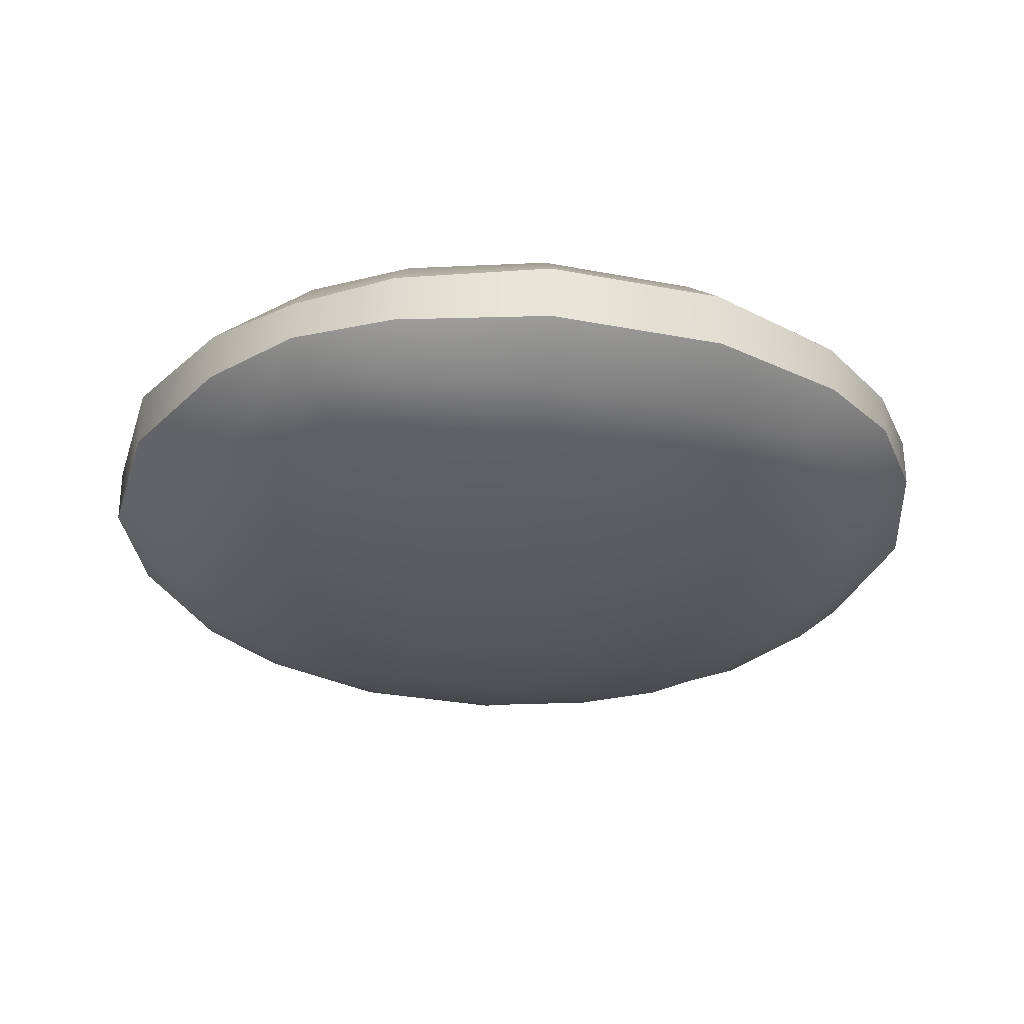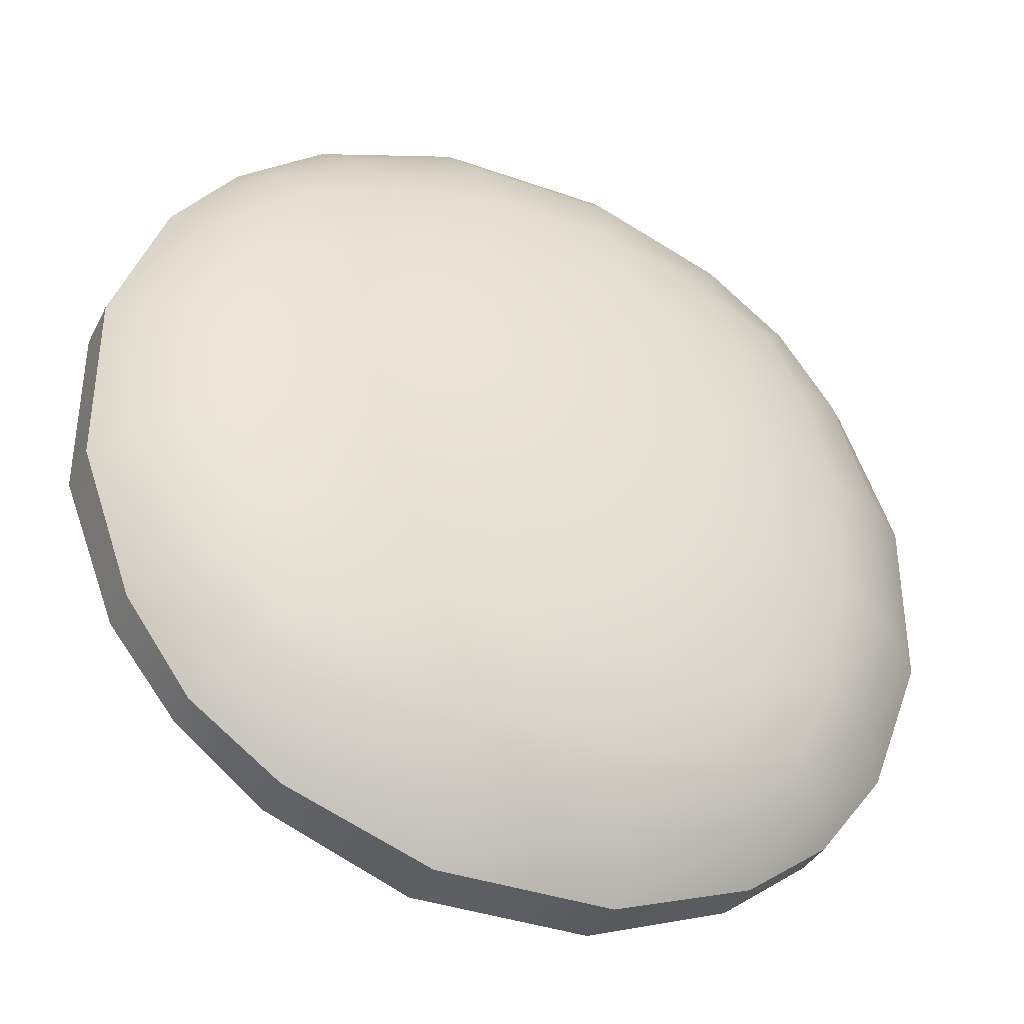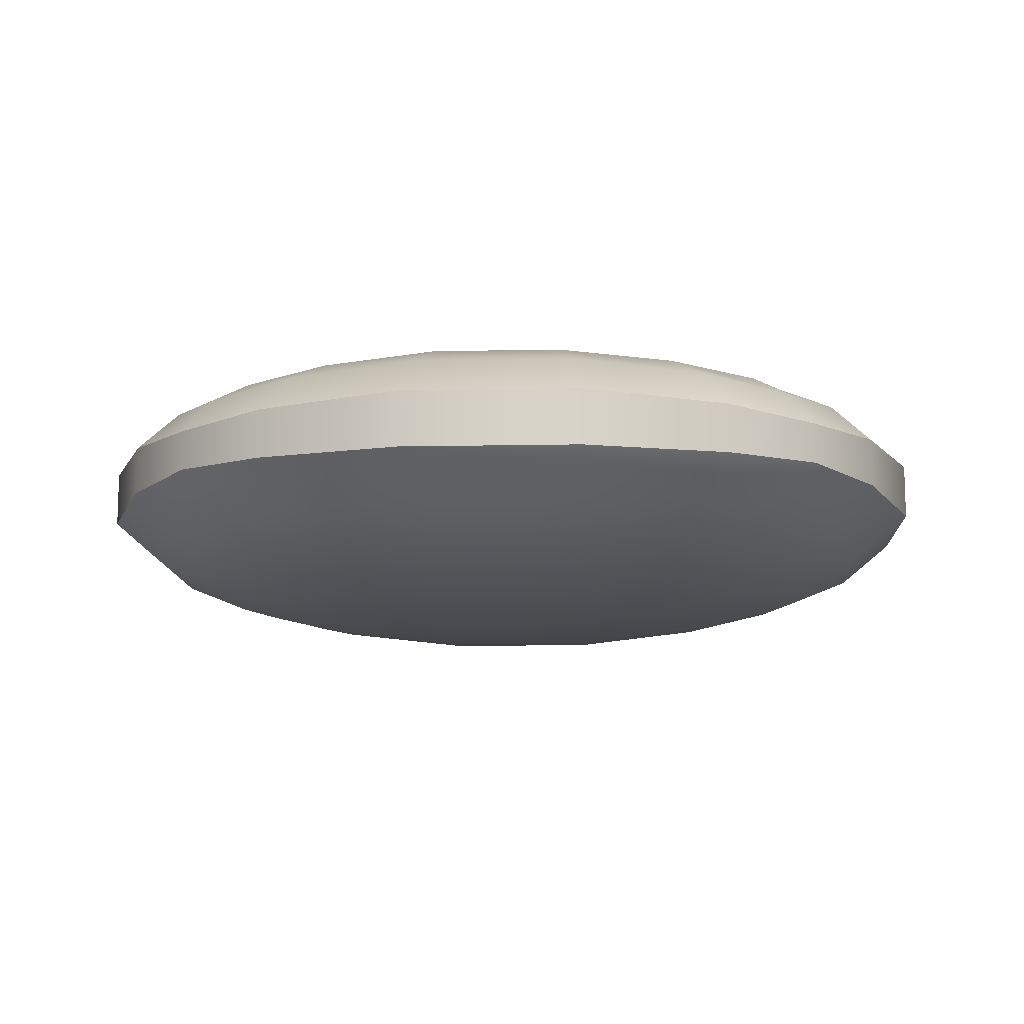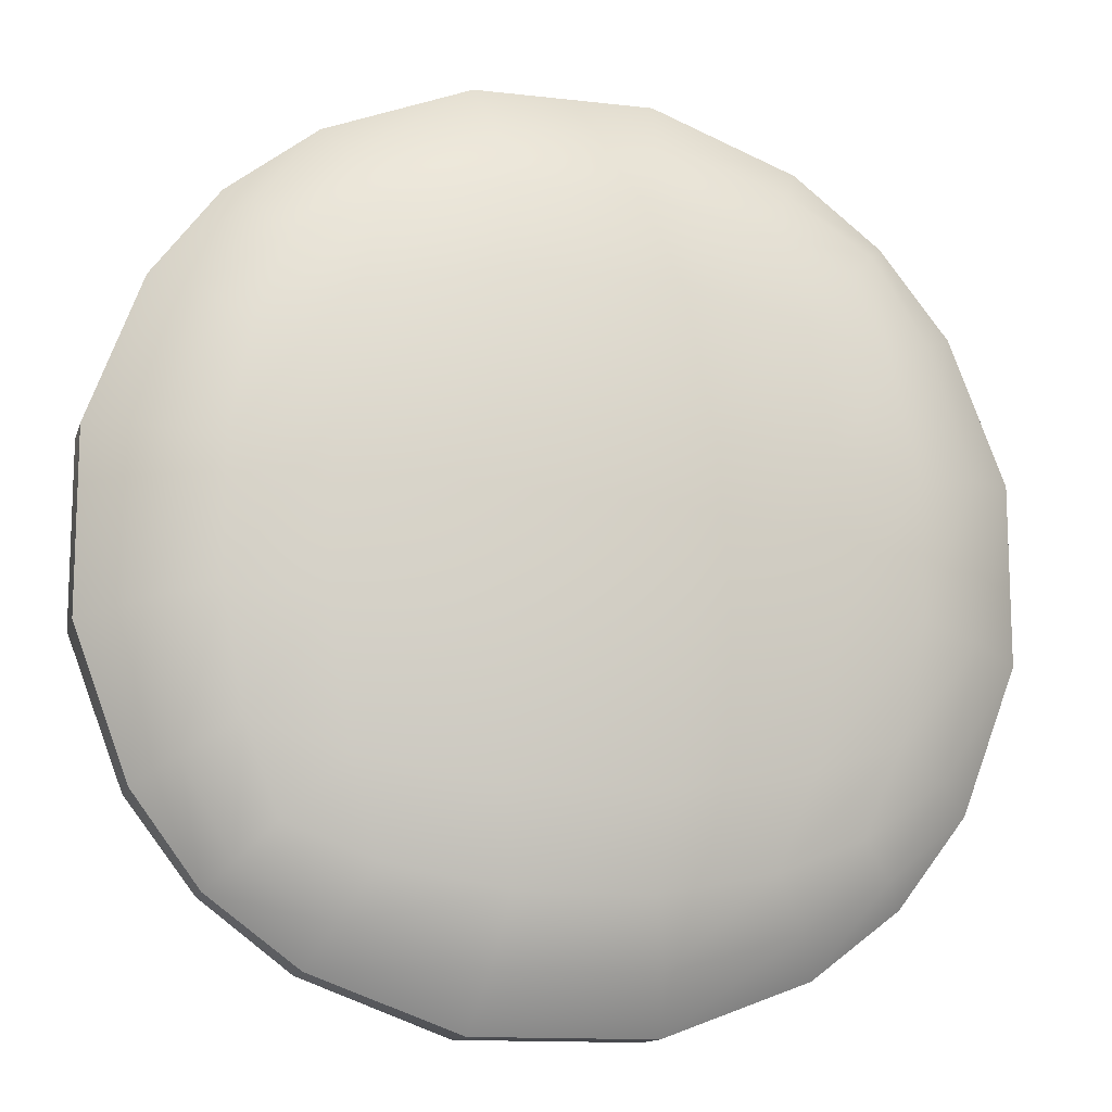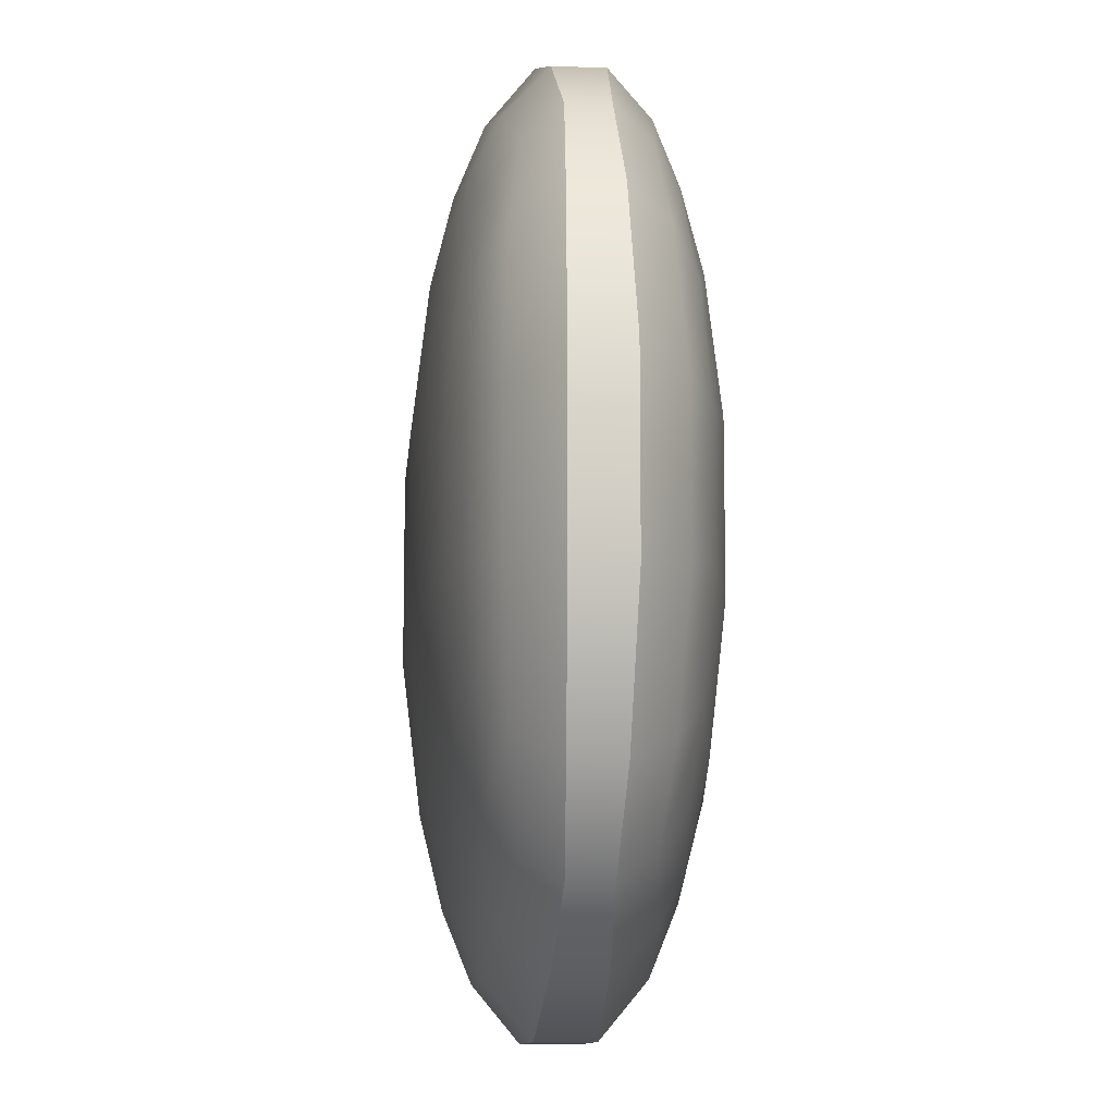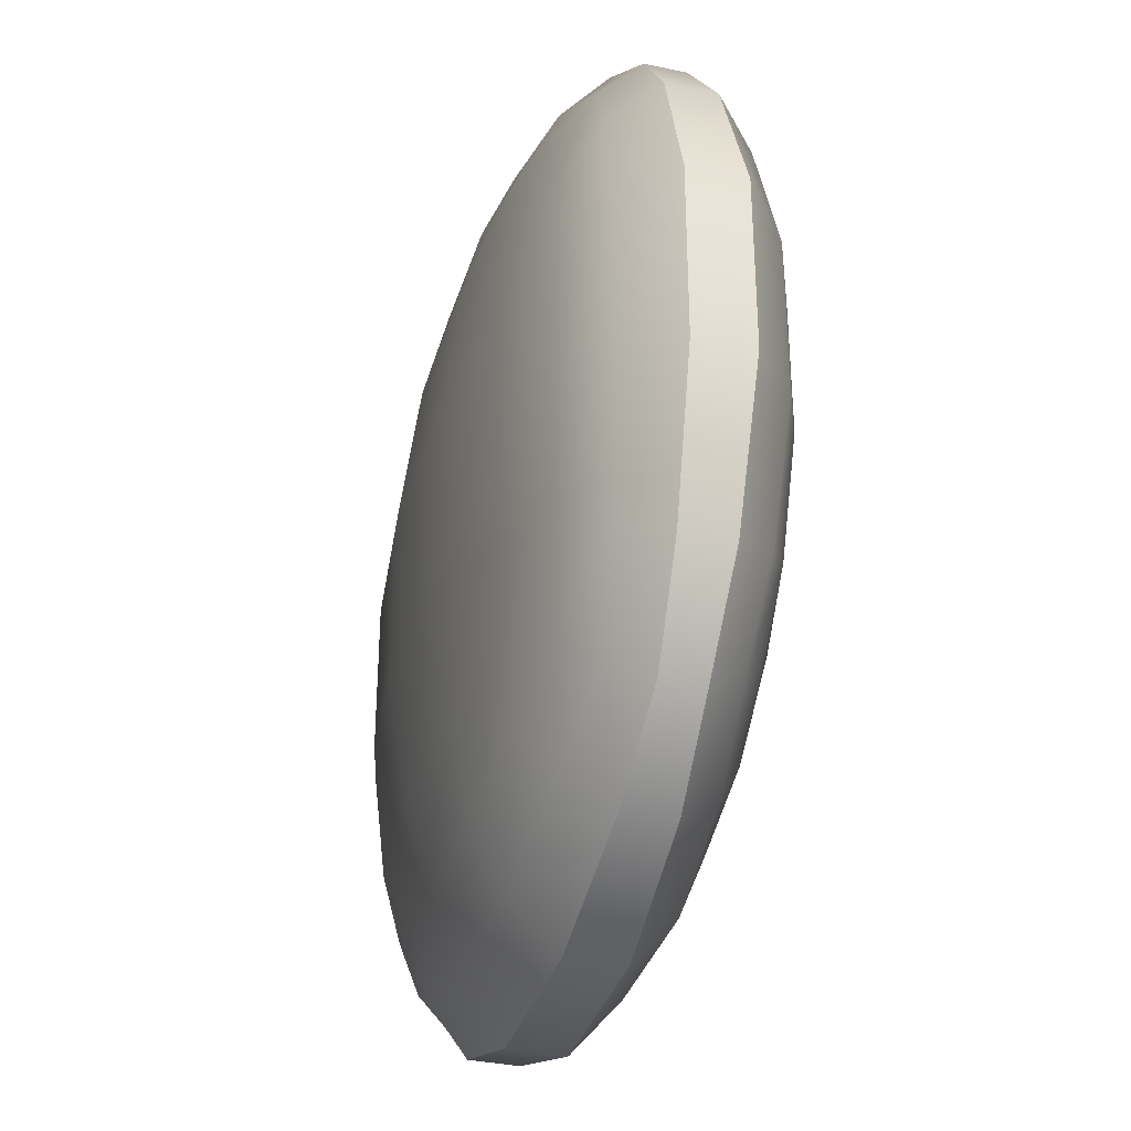
<metadata>
{"format":"obj","ext":"obj","renderer":"f3d","projection":"perspective","resolution":1024,"background":"white","views":[{"elev":-28.6,"azim":73.8,"up":"+Z"},{"elev":-37.3,"azim":-24.5,"up":"+Y"},{"elev":-11.9,"azim":92.8,"up":"+Z"},{"elev":-13.2,"azim":-14.7,"up":"+Y"},{"elev":-11.0,"azim":-94.6,"up":"+Y"},{"elev":-34.9,"azim":-106.0,"up":"+Y"}]}
</metadata>
<code>
v -57.74 -57.74 18.24
v -65.09 -39.06 20.56
v -70.01 -14 22.11
v -70.01 14 22.11
v -65.09 39.06 20.56
v -57.74 57.74 18.24
v -39.06 -65.09 20.56
v -45.75 -45.75 24.08
v -50.71 -16.9 26.69
v -50.71 16.9 26.69
v -45.75 45.75 24.08
v -39.06 65.09 20.56
v -14 -70.01 22.11
v -16.9 -50.71 26.69
v -19.25 -19.25 30.39
v -19.25 19.25 30.39
v -16.9 50.71 26.69
v -14 70.01 22.11
v 14 -70.01 22.11
v 16.9 -50.71 26.69
v 19.25 -19.25 30.39
v 19.25 19.25 30.39
v 16.9 50.71 26.69
v 14 70.01 22.11
v 39.06 -65.09 20.56
v 45.75 -45.75 24.08
v 50.71 -16.9 26.69
v 50.71 16.9 26.69
v 45.75 45.75 24.08
v 39.06 65.09 20.56
v 57.74 -57.74 18.24
v 65.09 -39.06 20.56
v 70.01 -14 22.11
v 70.01 14 22.11
v 65.09 39.06 20.56
v 57.74 57.74 18.24
v 65.09 -65.09 12.34
v 76.25 -45.75 14.45
v 84.52 -16.9 16.02
v 84.52 16.9 16.02
v 76.25 45.75 14.45
v 65.09 65.09 12.34
v 70.01 -70.01 4.423
v 84.52 -50.71 5.339
v 96.23 -19.25 6.078
v 96.23 19.25 6.078
v 84.52 50.71 5.339
v 70.01 70.01 4.423
v 70.01 -70.01 -4.423
v 84.52 -50.71 -5.339
v 96.23 -19.25 -6.078
v 96.23 19.25 -6.078
v 84.52 50.71 -5.339
v 70.01 70.01 -4.423
v 65.09 -65.09 -12.34
v 76.25 -45.75 -14.45
v 84.52 -16.9 -16.02
v 84.52 16.9 -16.02
v 76.25 45.75 -14.45
v 65.09 65.09 -12.34
v 57.74 -57.74 -18.24
v 65.09 -39.06 -20.56
v 70.01 -14 -22.11
v 70.01 14 -22.11
v 65.09 39.06 -20.56
v 57.74 57.74 -18.24
v 39.06 -65.09 -20.56
v 45.75 -45.75 -24.08
v 50.71 -16.9 -26.69
v 50.71 16.9 -26.69
v 45.75 45.75 -24.08
v 39.06 65.09 -20.56
v 14 -70.01 -22.11
v 16.9 -50.71 -26.69
v 19.25 -19.25 -30.39
v 19.25 19.25 -30.39
v 16.9 50.71 -26.69
v 14 70.01 -22.11
v -14 -70.01 -22.11
v -16.9 -50.71 -26.69
v -19.25 -19.25 -30.39
v -19.25 19.25 -30.39
v -16.9 50.71 -26.69
v -14 70.01 -22.11
v -39.06 -65.09 -20.56
v -45.75 -45.75 -24.08
v -50.71 -16.9 -26.69
v -50.71 16.9 -26.69
v -45.75 45.75 -24.08
v -39.06 65.09 -20.56
v -57.74 -57.74 -18.24
v -65.09 -39.06 -20.56
v -70.01 -14 -22.11
v -70.01 14 -22.11
v -65.09 39.06 -20.56
v -57.74 57.74 -18.24
v -65.09 -65.09 -12.34
v -76.25 -45.75 -14.45
v -84.52 -16.9 -16.02
v -84.52 16.9 -16.02
v -76.25 45.75 -14.45
v -65.09 65.09 -12.34
v -70.01 -70.01 -4.423
v -84.52 -50.71 -5.339
v -96.23 -19.25 -6.078
v -96.23 19.25 -6.078
v -84.52 50.71 -5.339
v -70.01 70.01 -4.423
v -70.01 -70.01 4.423
v -84.52 -50.71 5.339
v -96.23 -19.25 6.078
v -96.23 19.25 6.078
v -84.52 50.71 5.339
v -70.01 70.01 4.423
v -65.09 -65.09 12.34
v -76.25 -45.75 14.45
v -84.52 -16.9 16.02
v -84.52 16.9 16.02
v -76.25 45.75 14.45
v -65.09 65.09 12.34
v -45.75 76.25 14.45
v -50.71 84.52 5.339
v -50.71 84.52 -5.339
v -45.75 76.25 -14.45
v -16.9 84.52 16.02
v -19.25 96.23 6.078
v -19.25 96.23 -6.078
v -16.9 84.52 -16.02
v 16.9 84.52 16.02
v 19.25 96.23 6.078
v 19.25 96.23 -6.078
v 16.9 84.52 -16.02
v 45.75 76.25 14.45
v 50.71 84.52 5.339
v 50.71 84.52 -5.339
v 45.75 76.25 -14.45
v -45.75 -76.25 -14.45
v -50.71 -84.52 -5.339
v -50.71 -84.52 5.339
v -45.75 -76.25 14.45
v -16.9 -84.52 -16.02
v -19.25 -96.23 -6.078
v -19.25 -96.23 6.078
v -16.9 -84.52 16.02
v 16.9 -84.52 -16.02
v 19.25 -96.23 -6.078
v 19.25 -96.23 6.078
v 16.9 -84.52 16.02
v 45.75 -76.25 -14.45
v 50.71 -84.52 -5.339
v 50.71 -84.52 5.339
v 45.75 -76.25 14.45
o Sphere
f 1 2 8 7
f 7 8 14 13
f 13 14 20 19
f 19 20 26 25
f 25 26 32 31
f 2 3 9 8
f 8 9 15 14
f 14 15 21 20
f 20 21 27 26
f 26 27 33 32
f 3 4 10 9
f 9 10 16 15
f 15 16 22 21
f 21 22 28 27
f 27 28 34 33
f 4 5 11 10
f 10 11 17 16
f 16 17 23 22
f 22 23 29 28
f 28 29 35 34
f 5 6 12 11
f 11 12 18 17
f 17 18 24 23
f 23 24 30 29
f 29 30 36 35
f 31 32 38 37
f 37 38 44 43
f 43 44 50 49
f 49 50 56 55
f 55 56 62 61
f 32 33 39 38
f 38 39 45 44
f 44 45 51 50
f 50 51 57 56
f 56 57 63 62
f 33 34 40 39
f 39 40 46 45
f 45 46 52 51
f 51 52 58 57
f 57 58 64 63
f 34 35 41 40
f 40 41 47 46
f 46 47 53 52
f 52 53 59 58
f 58 59 65 64
f 35 36 42 41
f 41 42 48 47
f 47 48 54 53
f 53 54 60 59
f 59 60 66 65
f 61 62 68 67
f 67 68 74 73
f 73 74 80 79
f 79 80 86 85
f 85 86 92 91
f 62 63 69 68
f 68 69 75 74
f 74 75 81 80
f 80 81 87 86
f 86 87 93 92
f 63 64 70 69
f 69 70 76 75
f 75 76 82 81
f 81 82 88 87
f 87 88 94 93
f 64 65 71 70
f 70 71 77 76
f 76 77 83 82
f 82 83 89 88
f 88 89 95 94
f 65 66 72 71
f 71 72 78 77
f 77 78 84 83
f 83 84 90 89
f 89 90 96 95
f 91 92 98 97
f 97 98 104 103
f 103 104 110 109
f 109 110 116 115
f 115 116 2 1
f 92 93 99 98
f 98 99 105 104
f 104 105 111 110
f 110 111 117 116
f 116 117 3 2
f 93 94 100 99
f 99 100 106 105
f 105 106 112 111
f 111 112 118 117
f 117 118 4 3
f 94 95 101 100
f 100 101 107 106
f 106 107 113 112
f 112 113 119 118
f 118 119 5 4
f 95 96 102 101
f 101 102 108 107
f 107 108 114 113
f 113 114 120 119
f 119 120 6 5
f 6 120 121 12
f 12 121 125 18
f 18 125 129 24
f 24 129 133 30
f 30 133 42 36
f 120 114 122 121
f 121 122 126 125
f 125 126 130 129
f 129 130 134 133
f 133 134 48 42
f 114 108 123 122
f 122 123 127 126
f 126 127 131 130
f 130 131 135 134
f 134 135 54 48
f 108 102 124 123
f 123 124 128 127
f 127 128 132 131
f 131 132 136 135
f 135 136 60 54
f 102 96 90 124
f 124 90 84 128
f 128 84 78 132
f 132 78 72 136
f 136 72 66 60
f 91 97 137 85
f 85 137 141 79
f 79 141 145 73
f 73 145 149 67
f 67 149 55 61
f 97 103 138 137
f 137 138 142 141
f 141 142 146 145
f 145 146 150 149
f 149 150 49 55
f 103 109 139 138
f 138 139 143 142
f 142 143 147 146
f 146 147 151 150
f 150 151 43 49
f 109 115 140 139
f 139 140 144 143
f 143 144 148 147
f 147 148 152 151
f 151 152 37 43
f 115 1 7 140
f 140 7 13 144
f 144 13 19 148
f 148 19 25 152
f 152 25 31 37

</code>
